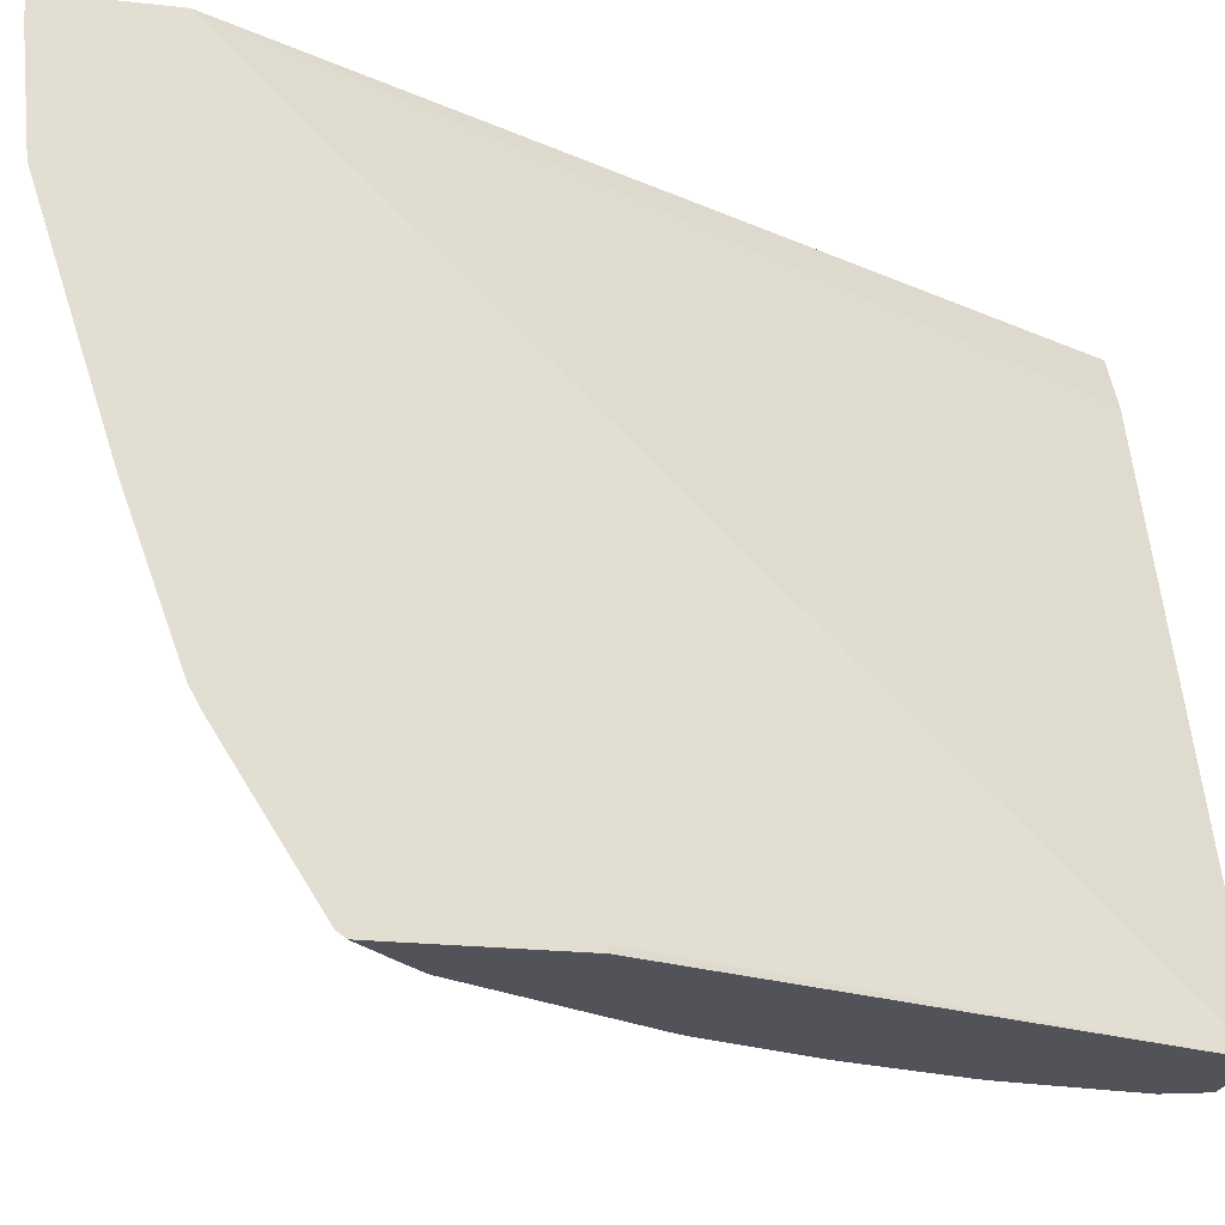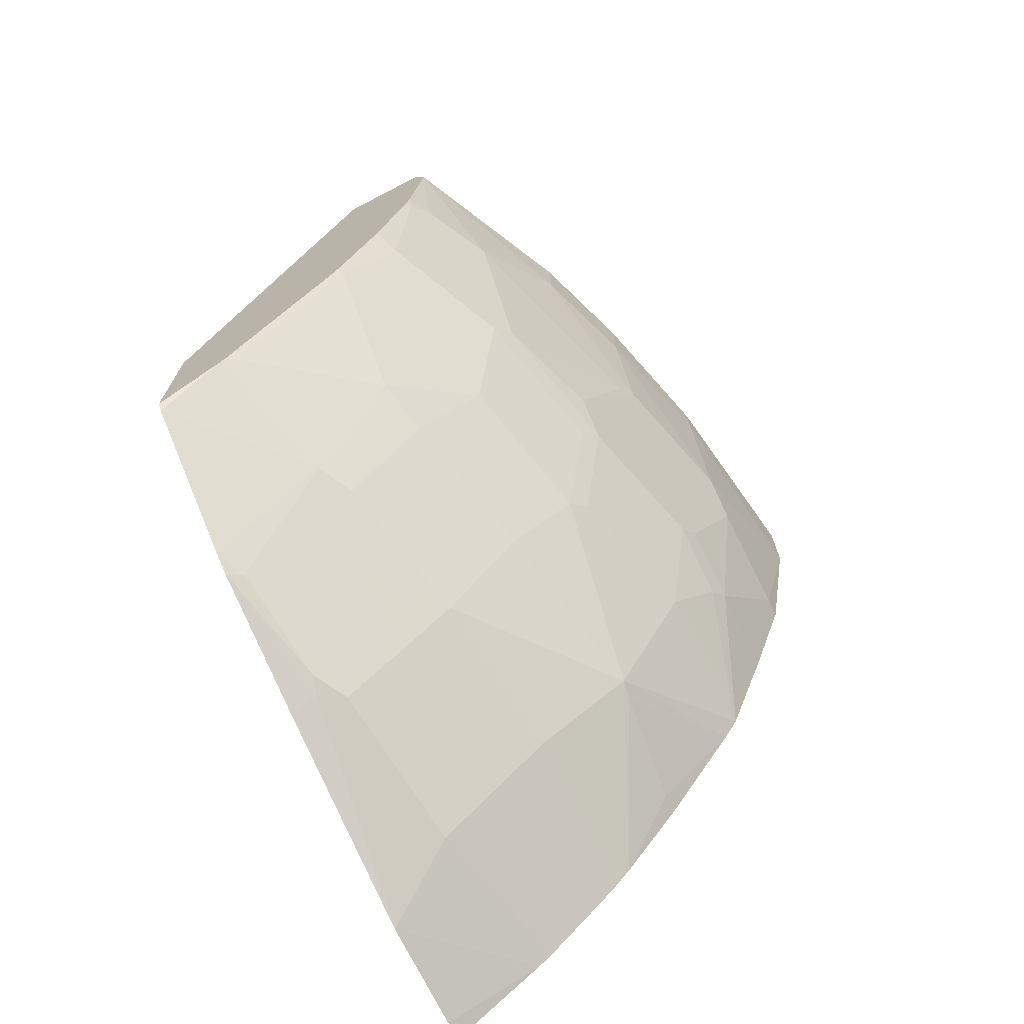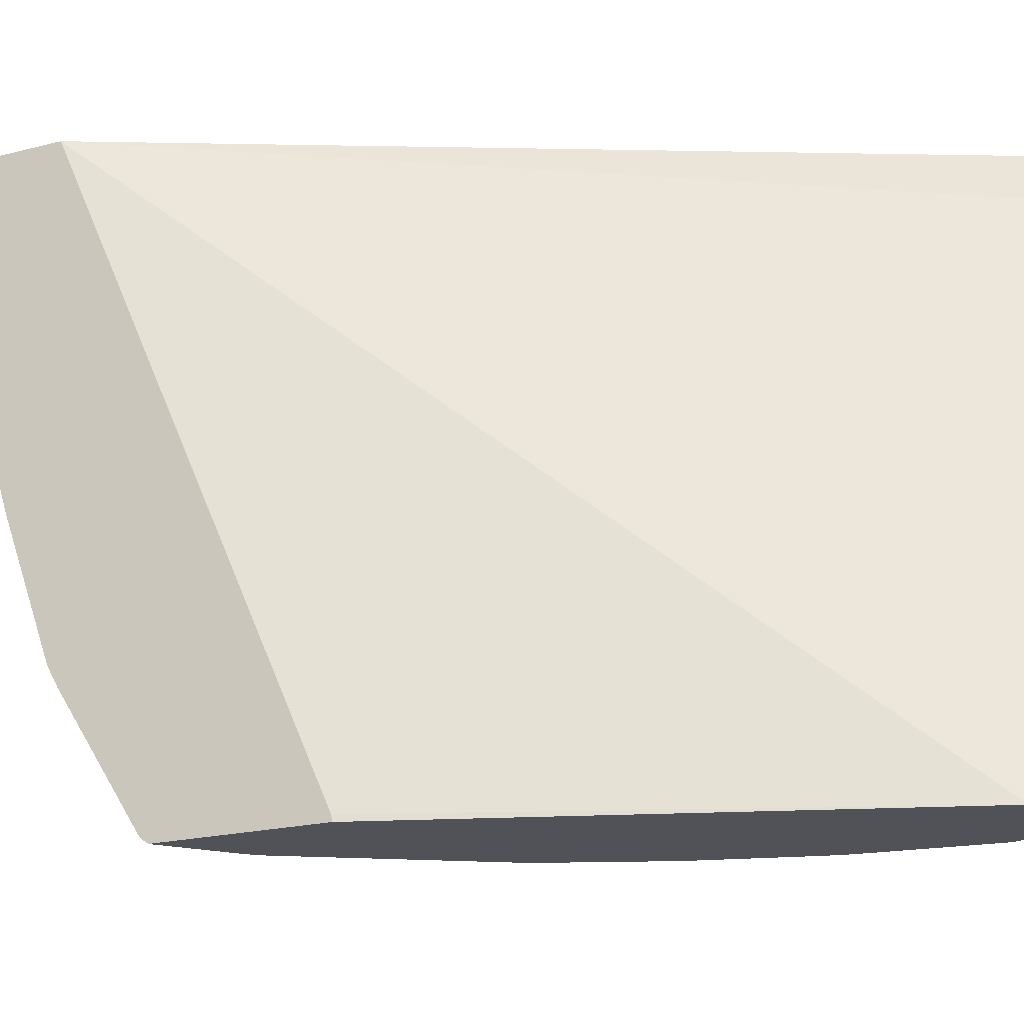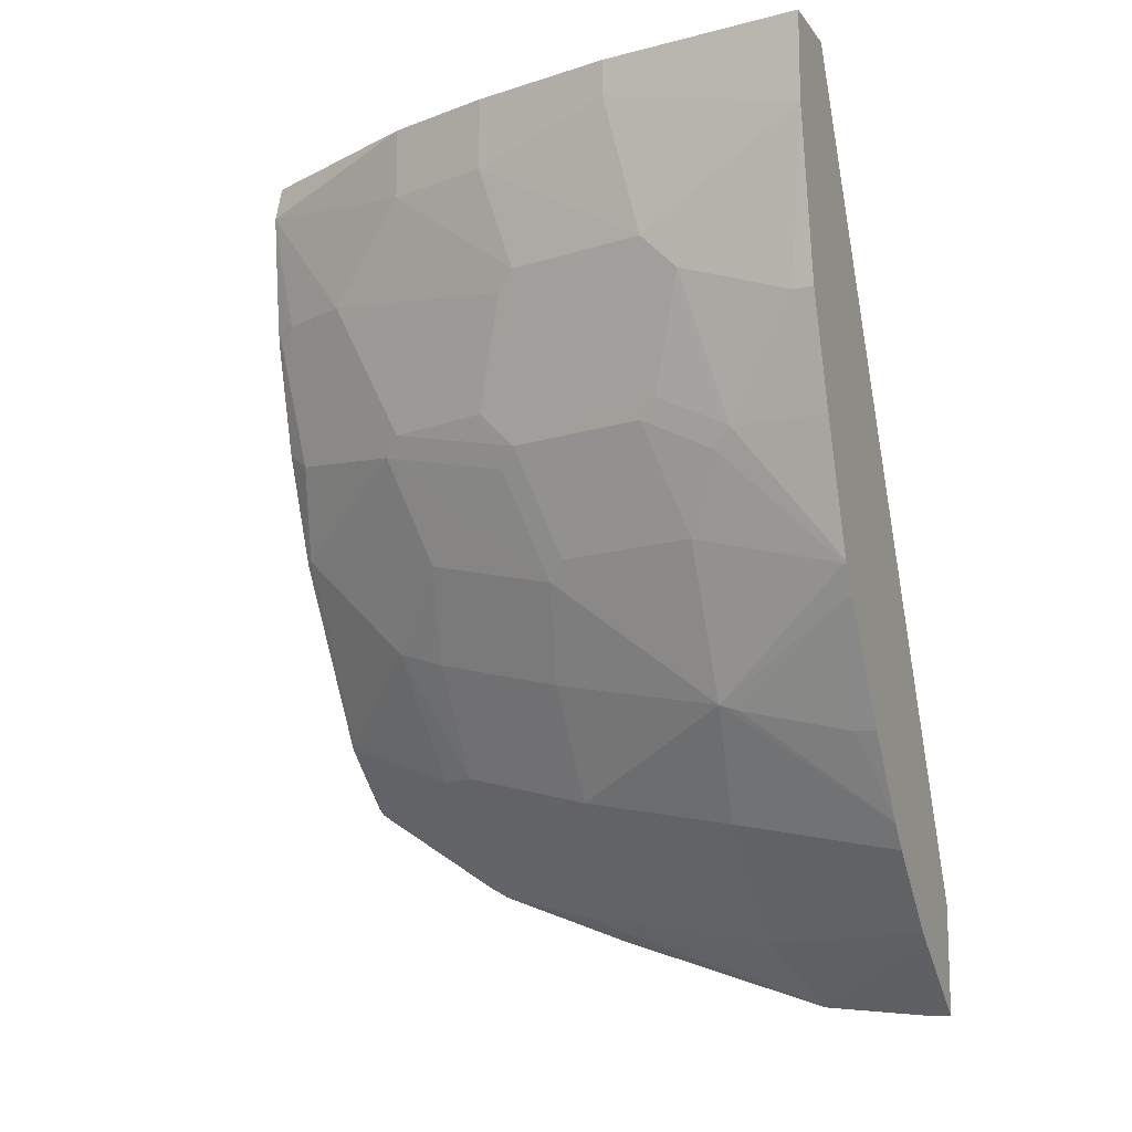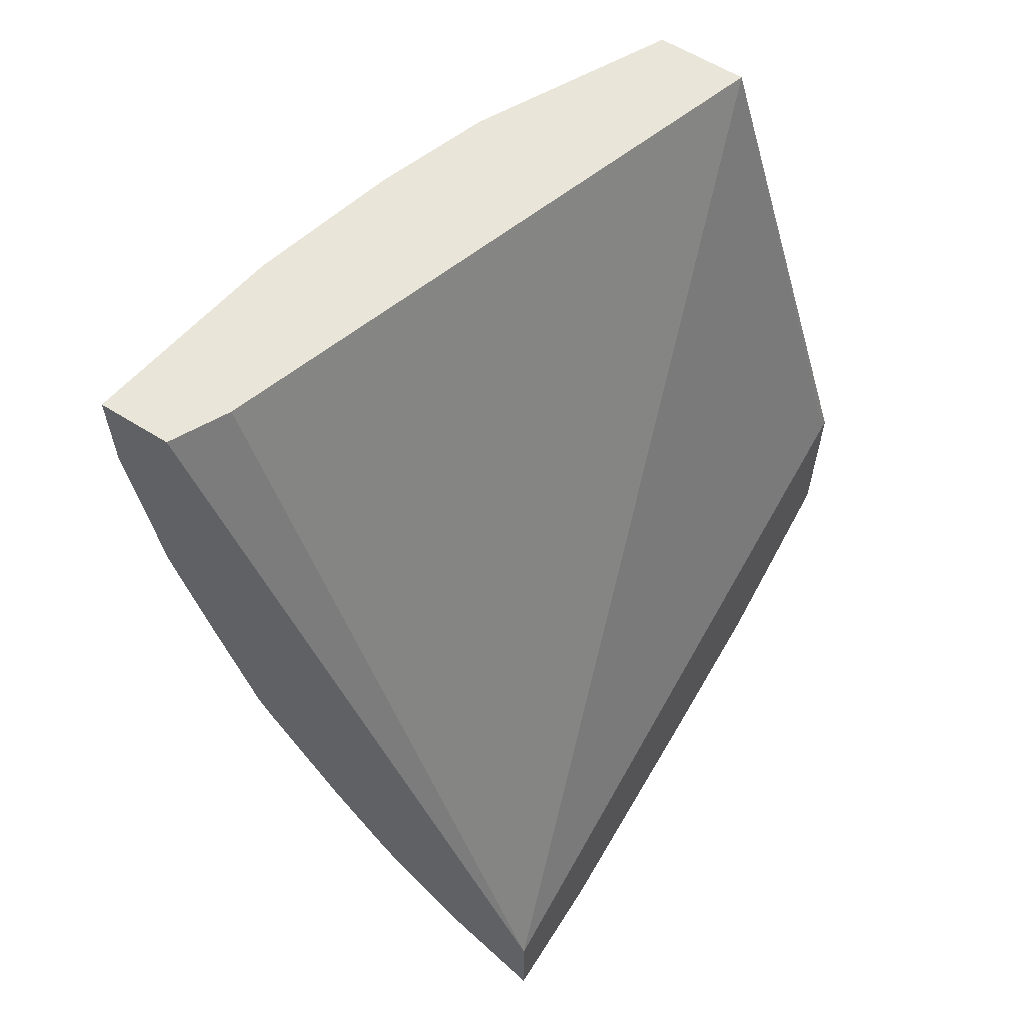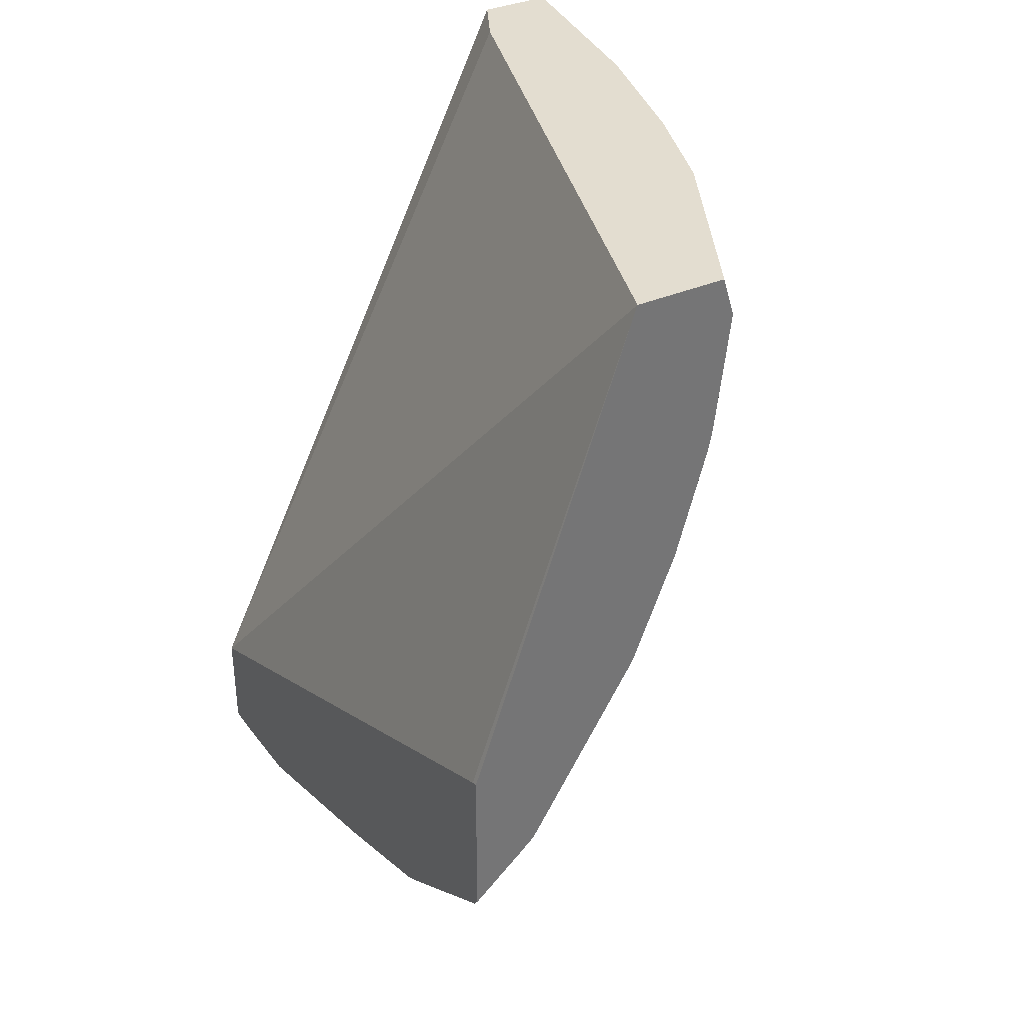
<metadata>
{"format":"obj","ext":"obj","renderer":"f3d","projection":"perspective","resolution":1024,"background":"white","views":[{"elev":-22.7,"azim":-100.8,"up":"+Y"},{"elev":-71.4,"azim":27.4,"up":"+Z"},{"elev":-21.4,"azim":-65.7,"up":"+Y"},{"elev":-12.7,"azim":112.7,"up":"+Z"},{"elev":59.7,"azim":-147.0,"up":"+Z"},{"elev":35.6,"azim":-29.9,"up":"+Z"}]}
</metadata>
<code>
v 0.3393 -0.7068 -0.3477
v 0.3393 -0.7037 -0.3519
v 0.3654 -0.7068 -0.3246
v 0.3393 -0.7068 -0.2616
v 0.3393 -0.6322 -0.3977
v 0.3957 -0.6351 -0.342
v 0.3746 -0.7068 -0.3159
v 0.3393 -0.7035 -0.2623
v 0.4283 -0.7068 9.409e-05
v 0.3393 -0.6216 -0.4036
v 0.3469 -0.6156 -0.4006
v 0.4055 -0.6156 -0.342
v 0.4373 -0.6449 -0.2736
v 0.3787 -0.7035 -0.3127
v 0.4373 -0.7035 -0.215
v 0.4333 -0.7068 -0.2182
v 0.3393 -0.3603 -0.4158
v 0.4772 -0.7068 9.409e-05
v 0.5276 -0.3909 9.409e-05
v 0.3393 -0.5472 -0.431
v 0.3542 -0.5472 -0.425
v 0.3567 -0.5569 -0.4201
v 0.3664 -0.5374 -0.4201
v 0.4153 -0.5569 -0.3615
v 0.4251 -0.5374 -0.3615
v 0.4446 -0.6156 -0.2833
v 0.4568 -0.6253 -0.254
v 0.4568 -0.6449 -0.2345
v 0.4568 -0.6644 -0.215
v 0.4348 -0.7068 -0.215
v 0.4959 -0.6253 -0.1759
v 0.4641 -0.6937 -0.1661
v 0.3393 -0.3603 -0.4744
v 0.5429 -0.3603 9.409e-05
v 0.482 -0.697 9.409e-05
v 0.4837 -0.7068 -0.02062
v 0.3393 -0.4302 -0.4692
v 0.3778 -0.4495 -0.4364
v 0.4365 -0.4495 -0.3778
v 0.4837 -0.4397 -0.3225
v 0.4641 -0.5374 -0.3029
v 0.4959 -0.5277 -0.254
v 0.4763 -0.6058 -0.2345
v 0.4577 -0.7068 -0.1563
v 0.5154 -0.5472 -0.1955
v 0.5228 -0.5374 -0.1857
v 0.5032 -0.6156 -0.1661
v 0.4959 -0.6449 -0.1368
v 0.4837 -0.6547 -0.1661
v 0.4837 -0.6937 -0.08797
v 0.4763 -0.7035 -0.09773
v 0.3393 -0.3713 -0.4744
v 0.3874 -0.3603 -0.4393
v 0.582 -0.3603 9.409e-05
v 0.4951 -0.6709 9.409e-05
v 0.5276 -0.6058 9.409e-05
v 0.5081 -0.6449 9.409e-05
v 0.482 -0.7068 -0.0359
v 0.5032 -0.6547 -0.08797
v 0.5081 -0.6449 -0.07817
v 0.5228 -0.6156 -0.04886
v 0.5276 -0.6058 -0.03911
v 0.3393 -0.43 -0.4692
v 0.3945 -0.3603 -0.4336
v 0.4141 -0.3603 -0.4141
v 0.4336 -0.3603 -0.3945
v 0.482 -0.43 -0.3257
v 0.515 -0.3603 -0.2773
v 0.5228 -0.3616 -0.2638
v 0.5228 -0.4397 -0.2443
v 0.4446 -0.3616 -0.3811
v 0.4444 -0.3603 -0.3815
v 0.5032 -0.5179 -0.2443
v 0.4739 -0.7068 -0.09773
v 0.5423 -0.4593 -0.1857
v 0.5472 -0.4495 -0.1759
v 0.5228 -0.5569 -0.1661
v 0.5423 -0.5374 -0.1075
v 0.4959 -0.6644 -0.09773
v 0.4772 -0.7068 -0.07817
v 0.4759 -0.7068 -0.08807
v 0.5667 -0.469 9.409e-05
v 0.582 -0.3603 -0.04766
v 0.5472 -0.5472 9.409e-05
v 0.5472 -0.5277 -0.09773
v 0.5472 -0.5472 -0.03911
v 0.4755 -0.3713 -0.3387
v 0.5225 -0.3603 -0.2642
v 0.4755 -0.3603 -0.3387
v 0.5234 -0.3603 -0.2626
v 0.5423 -0.4202 -0.2052
v 0.5472 -0.4104 -0.1955
v 0.5667 -0.43 -0.1173
v 0.5472 -0.5081 -0.1173
v 0.5667 -0.469 -0.01955
v 0.5667 -0.4495 -0.09773
v 0.5667 -0.3713 -0.1368
v 0.5667 -0.3603 -0.1368
v 0.5472 -0.3603 -0.1955
f 39 66 40
f 40 67 68
f 40 68 69
f 40 69 70
f 40 70 42
f 40 42 41
f 40 66 71
f 40 71 72
f 40 72 67
f 42 70 73
f 47 59 48
f 42 46 45
f 44 51 74
f 46 75 76
f 46 76 77
f 46 73 70
f 46 70 75
f 47 77 78
f 47 78 59
f 39 65 66
f 42 73 46
f 46 77 47
f 33 53 52
f 38 64 39
f 48 59 79
f 31 47 48
f 31 48 49
f 31 49 32
f 31 43 42
f 31 42 45
f 32 49 50
f 32 50 51
f 32 51 44
f 35 36 55
f 36 56 57
f 36 57 55
f 36 58 50
f 36 50 59
f 36 59 60
f 36 60 61
f 36 61 62
f 36 62 56
f 37 63 38
f 38 63 53
f 38 53 64
f 39 64 65
f 48 79 50
f 77 94 85
f 50 80 81
f 76 92 93
f 76 93 77
f 77 93 94
f 31 46 47
f 77 85 78
f 82 84 86
f 82 86 95
f 83 95 96
f 83 96 93
f 75 92 76
f 83 93 97
f 85 96 86
f 85 94 93
f 85 93 96
f 86 96 95
f 90 99 92
f 90 92 91
f 92 99 98
f 92 98 97
f 92 97 93
f 83 97 98
f 75 91 92
f 70 91 75
f 69 91 70
f 50 81 51
f 50 79 59
f 50 58 80
f 51 81 74
f 52 53 63
f 54 82 95
f 54 95 83
f 56 62 86
f 56 86 84
f 59 78 85
f 59 85 60
f 60 85 61
f 61 85 62
f 62 85 86
f 66 72 71
f 67 72 87
f 67 87 68
f 68 88 69
f 68 87 89
f 69 88 90
f 69 90 91
f 48 50 49
f 31 45 46
f 72 89 87
f 28 31 29
f 2 7 3
f 4 9 8
f 5 10 11
f 5 11 6
f 6 11 12
f 6 12 13
f 6 13 14
f 6 14 7
f 7 14 15
f 2 6 7
f 7 15 16
f 9 18 35
f 9 35 55
f 9 55 57
f 9 57 56
f 9 56 84
f 9 84 82
f 9 82 54
f 9 54 34
f 9 34 19
f 8 9 17
f 2 5 6
f 1 5 2
f 1 10 5
f 30 32 44
f 1 2 3
f 1 3 7
f 1 7 16
f 1 16 30
f 1 30 44
f 1 44 74
f 1 74 81
f 1 81 80
f 1 80 58
f 1 58 36
f 1 36 18
f 1 18 9
f 1 9 4
f 1 4 8
f 1 8 17
f 1 33 52
f 1 52 63
f 1 63 37
f 1 37 20
f 1 20 10
f 9 19 17
f 10 20 21
f 1 17 33
f 10 22 11
f 17 72 66
f 17 66 65
f 17 65 64
f 17 64 53
f 17 53 33
f 18 36 35
f 20 37 21
f 21 23 22
f 21 37 23
f 23 37 38
f 23 38 39
f 23 25 24
f 25 39 40
f 25 40 41
f 25 41 26
f 26 41 42
f 26 42 43
f 26 43 27
f 27 43 28
f 28 43 31
f 10 21 22
f 17 89 72
f 17 68 89
f 23 39 25
f 17 90 88
f 11 22 23
f 17 88 68
f 11 23 12
f 12 23 24
f 12 24 25
f 12 25 26
f 13 26 27
f 13 27 28
f 13 28 29
f 13 29 15
f 13 15 14
f 12 26 13
f 15 29 31
f 15 31 32
f 15 32 30
f 17 19 34
f 17 34 54
f 17 54 83
f 15 30 16
f 17 83 98
f 17 98 99
f 17 99 90

</code>
